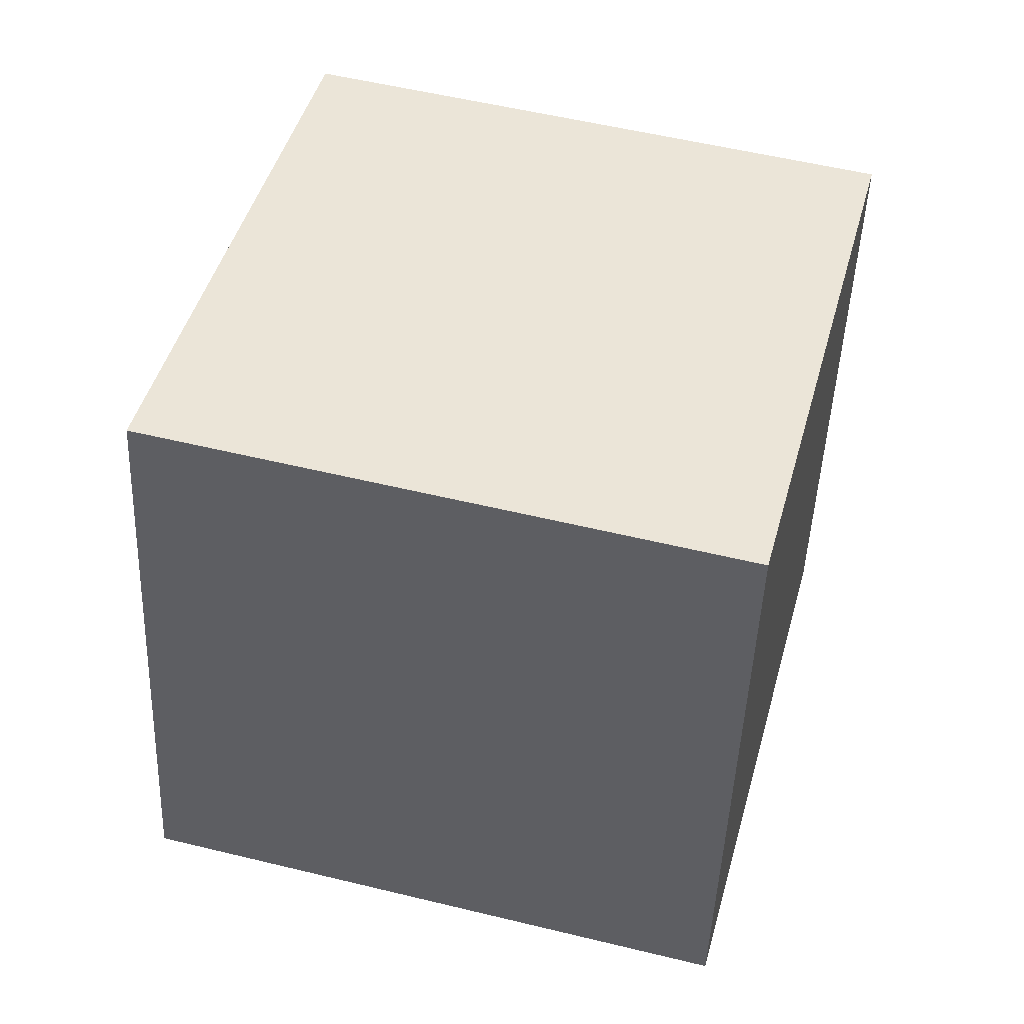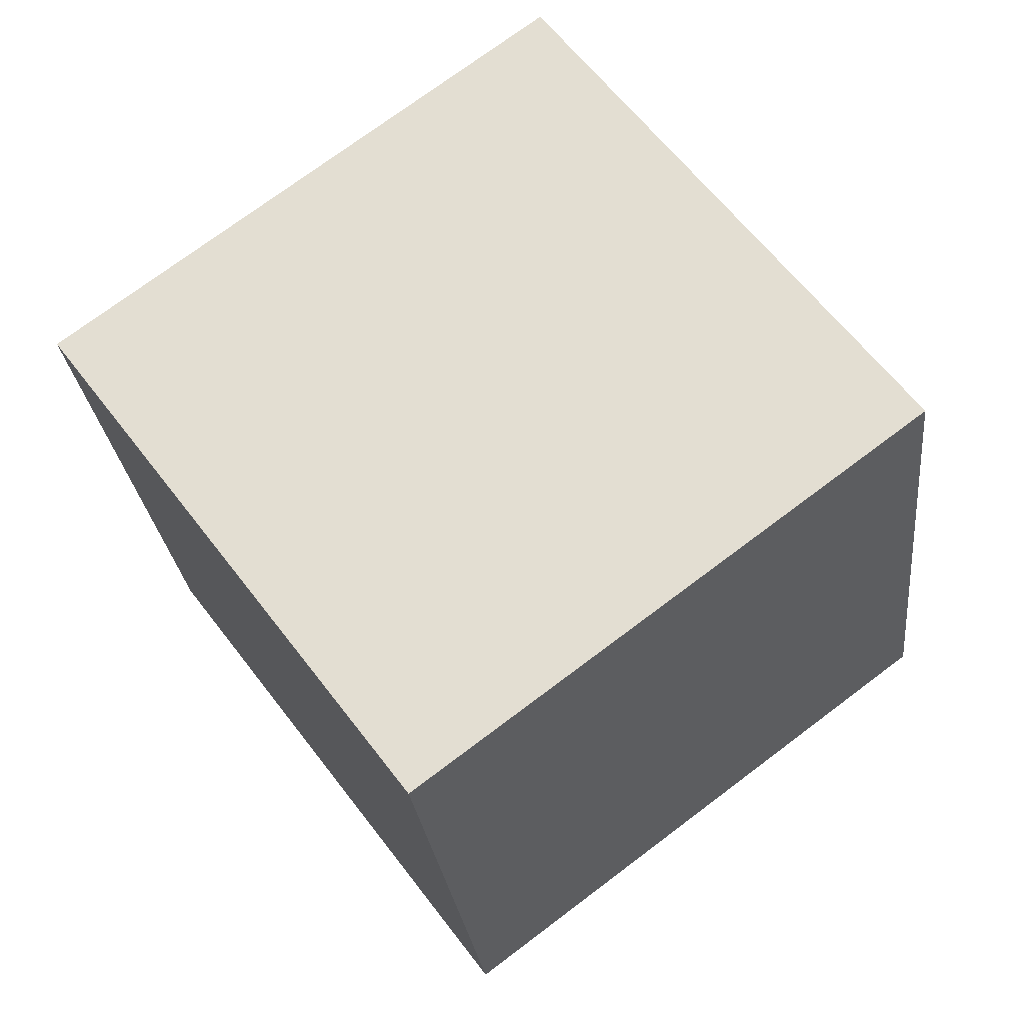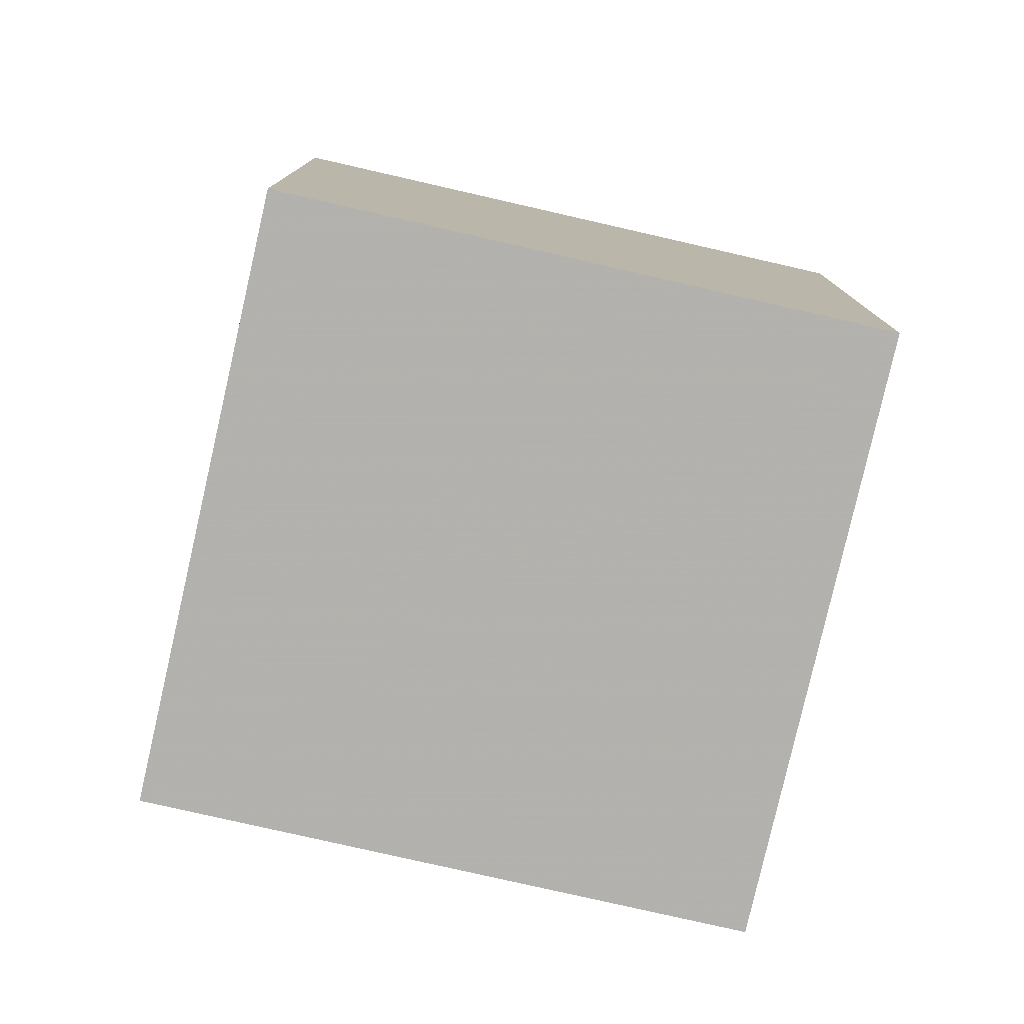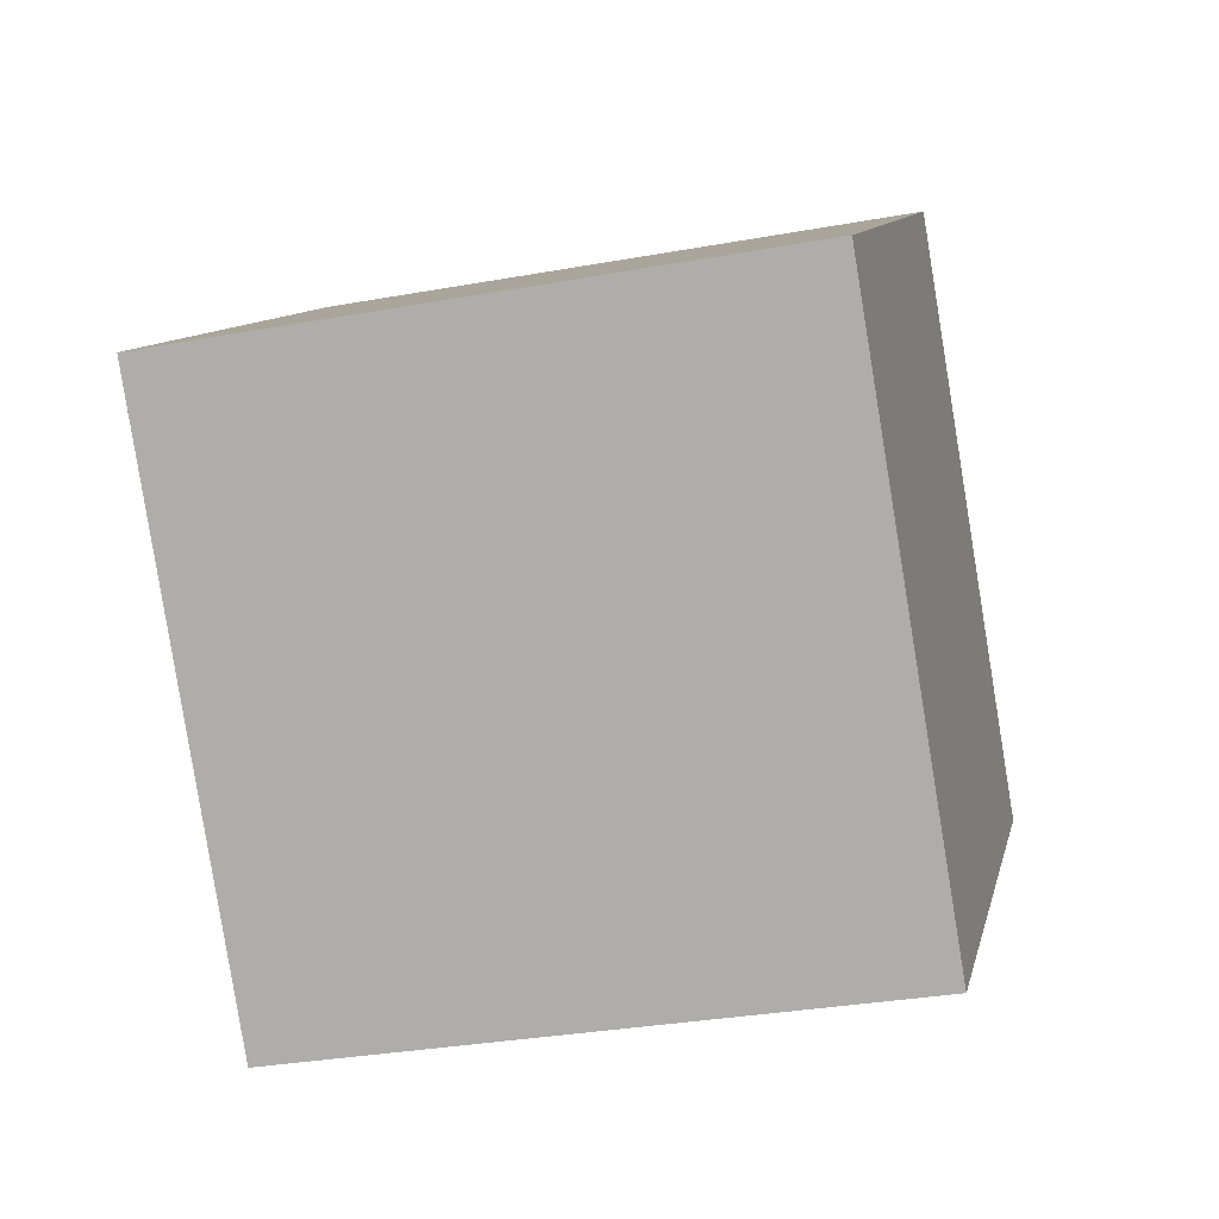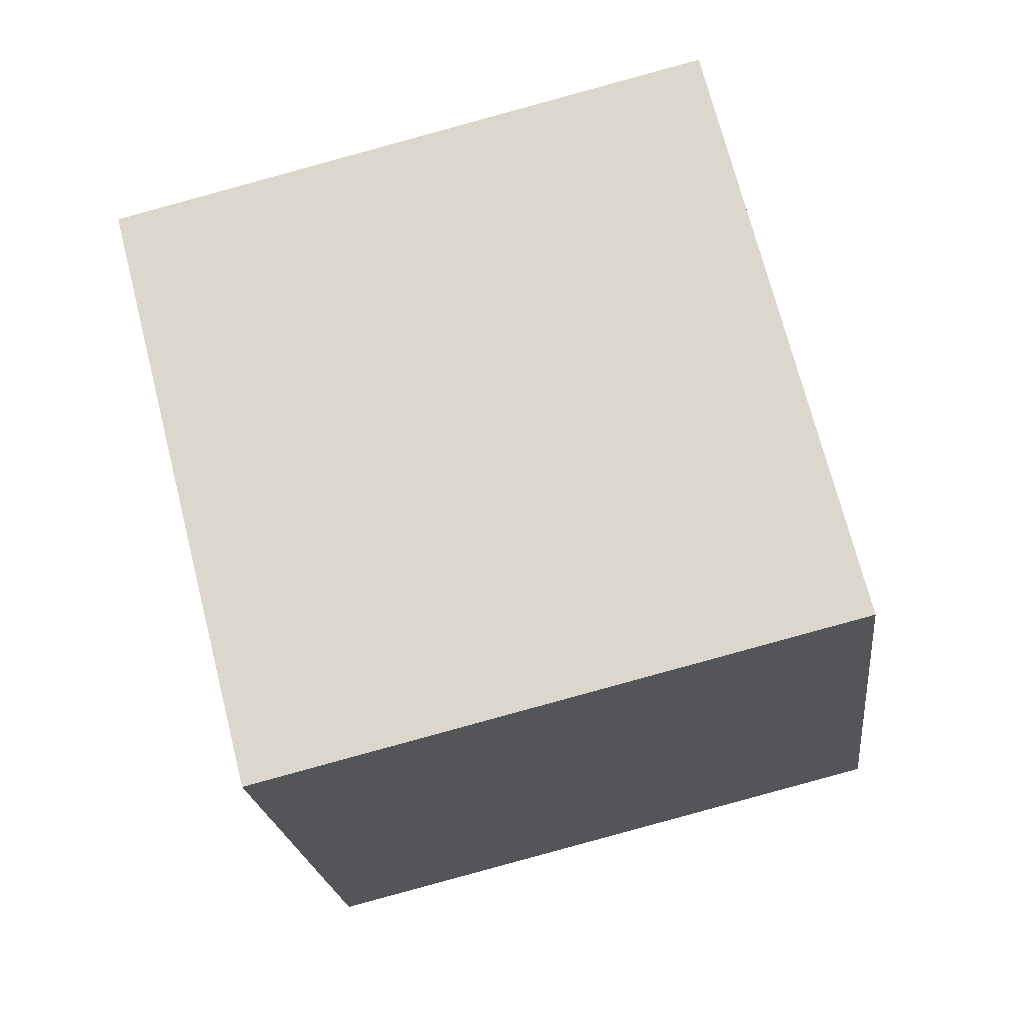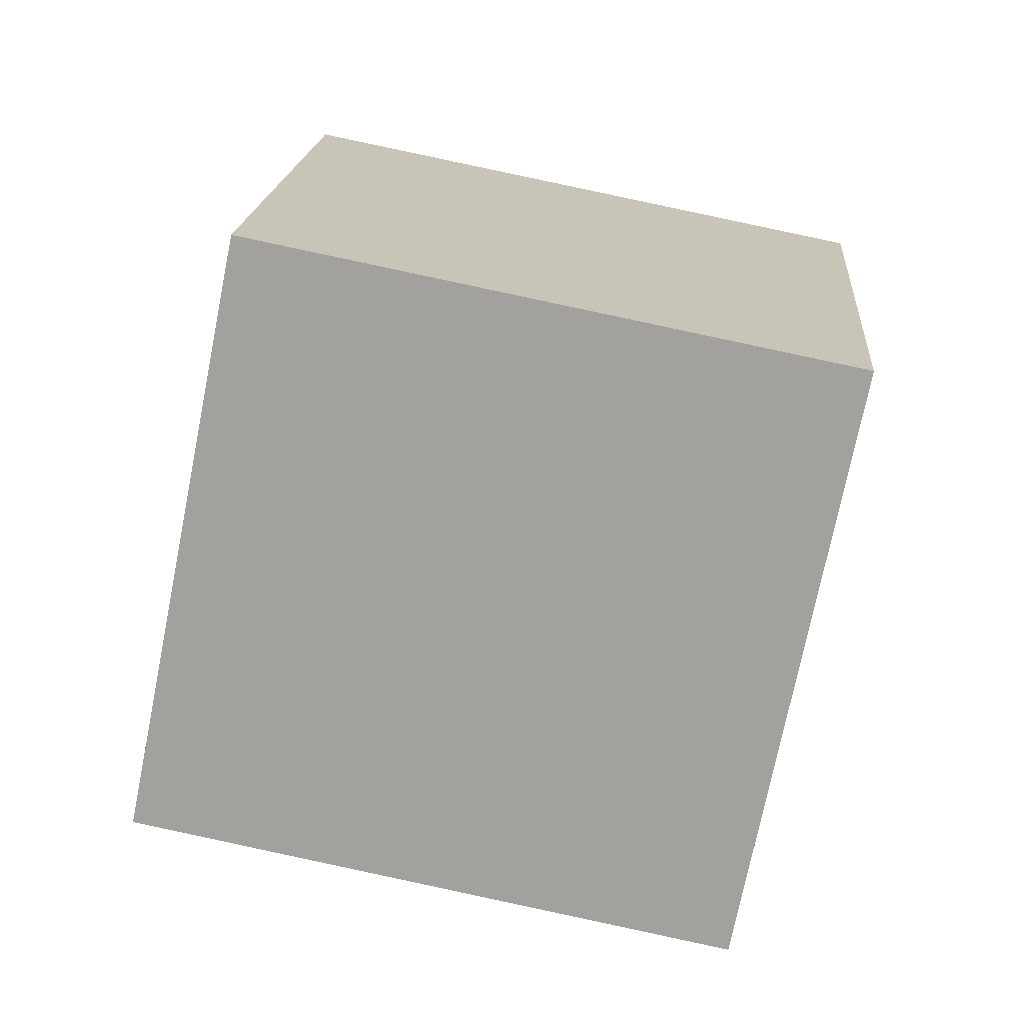
<metadata>
{"format":"obj","ext":"obj","renderer":"f3d","projection":"perspective","resolution":1024,"background":"white","views":[{"elev":-49.1,"azim":-16.3,"up":"+Z"},{"elev":77.8,"azim":-141.1,"up":"+Z"},{"elev":4.0,"azim":13.1,"up":"+Y"},{"elev":-3.7,"azim":116.2,"up":"+Y"},{"elev":-16.0,"azim":171.8,"up":"+Z"},{"elev":-58.9,"azim":-86.7,"up":"+Y"}]}
</metadata>
<code>
v -10.44 -2.995 7.285
v -1.011 -5.204 4.785
v -8.013 6.688 7.878
v 1.415 4.479 5.379
v -12.73 -1.829 -2.38
v -3.3 -4.038 -4.879
v -10.3 7.854 -1.786
v -0.8743 5.645 -4.285
f 2 4 1
f 5 2 1
f 1 4 3
f 3 5 1
f 2 8 4
f 6 2 5
f 6 8 2
f 4 8 3
f 7 5 3
f 3 8 7
f 7 6 5
f 8 6 7

</code>
